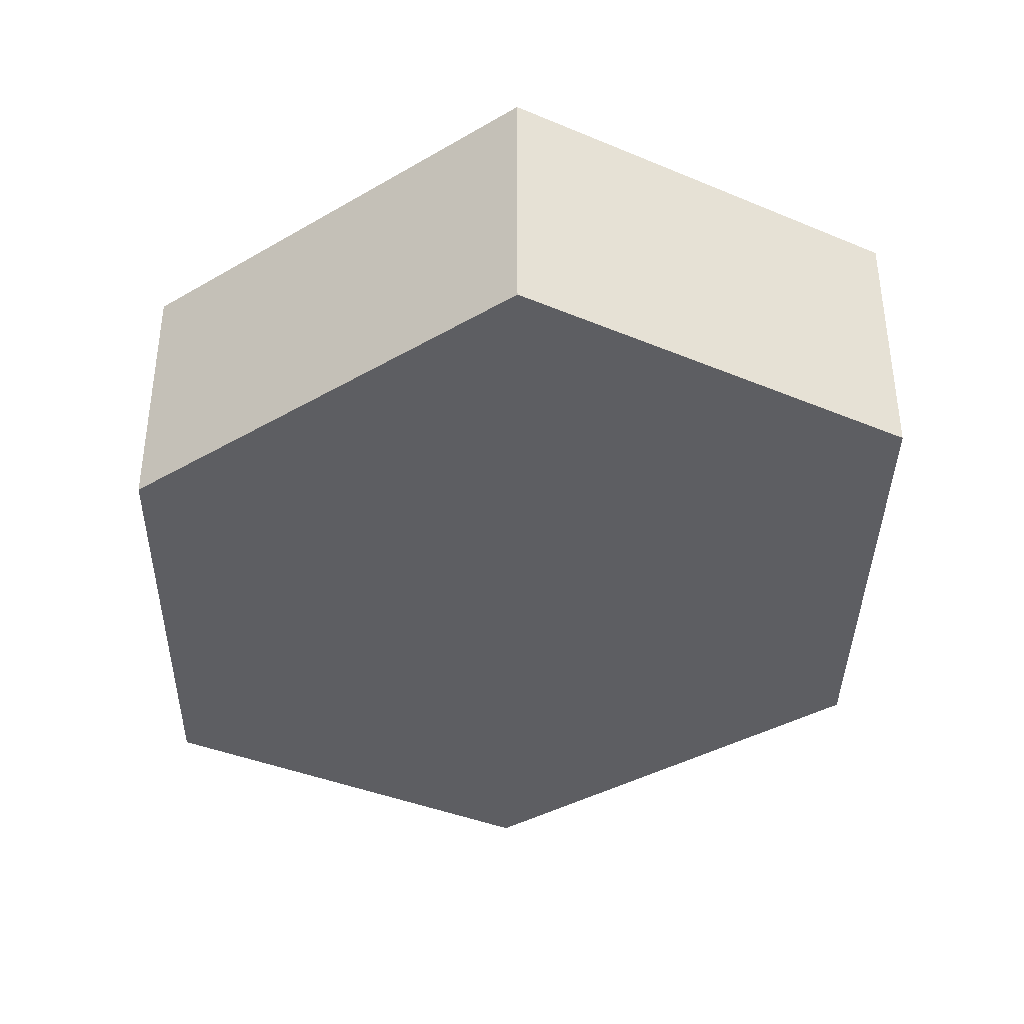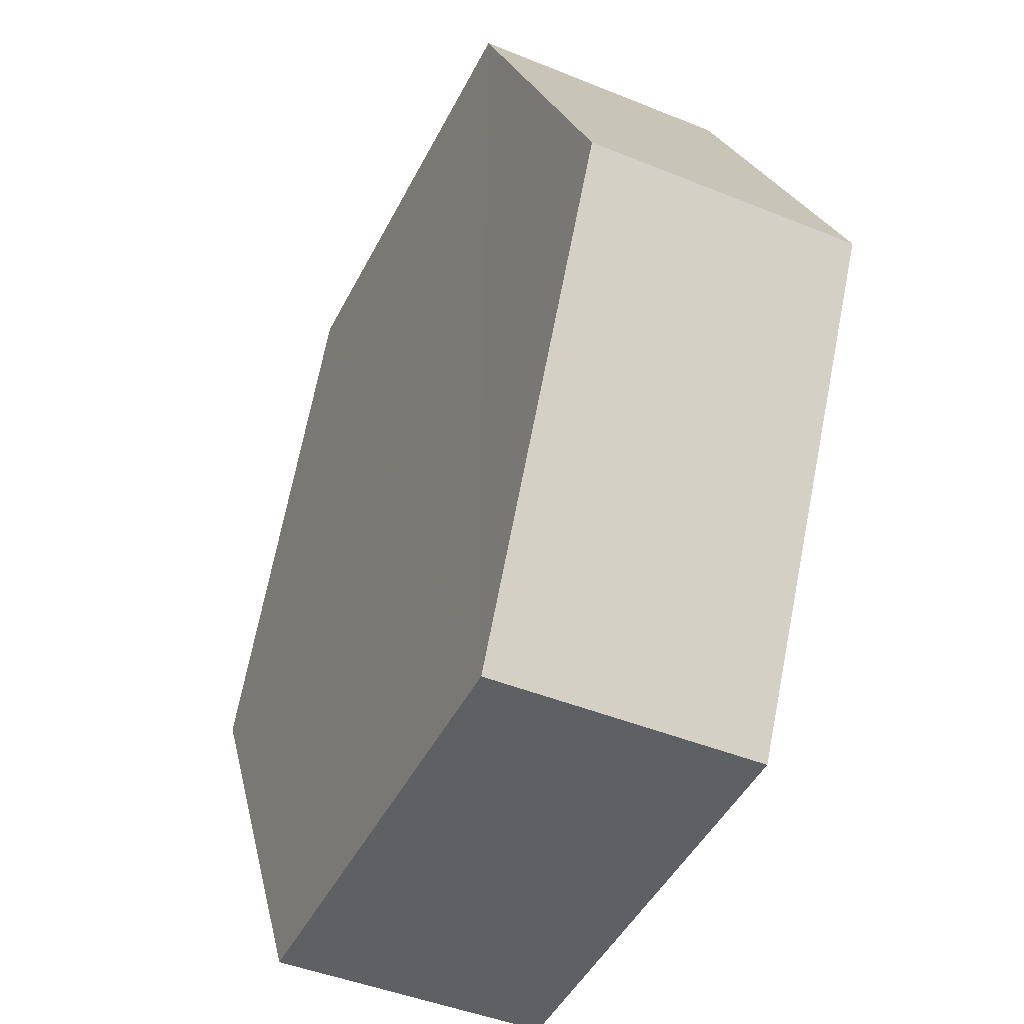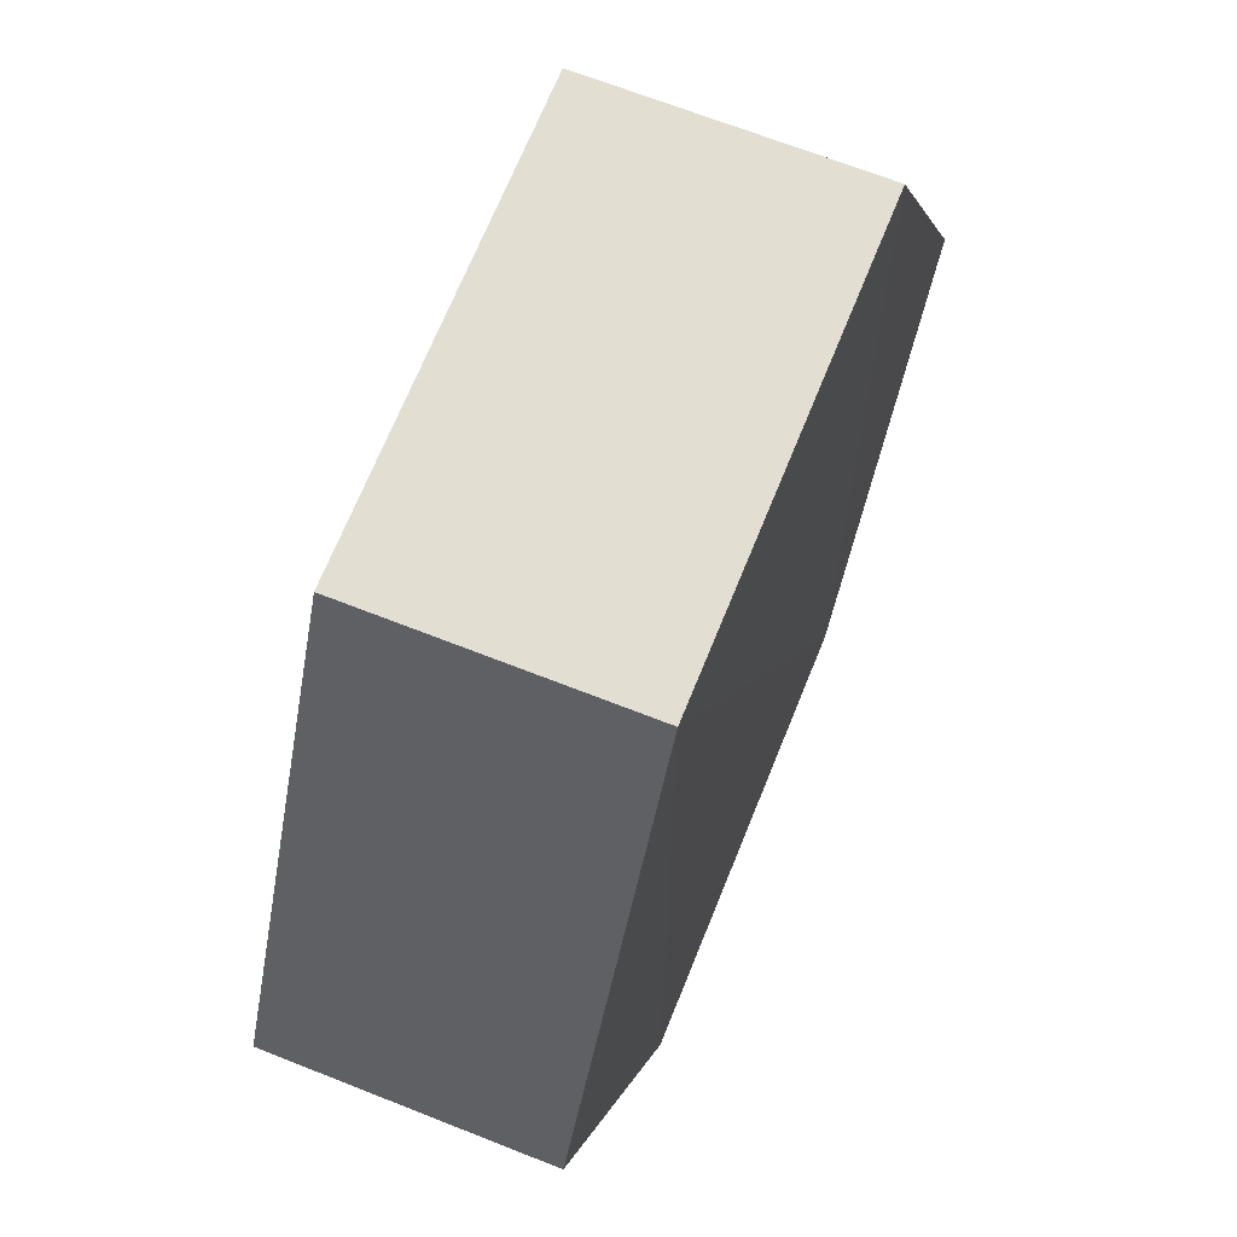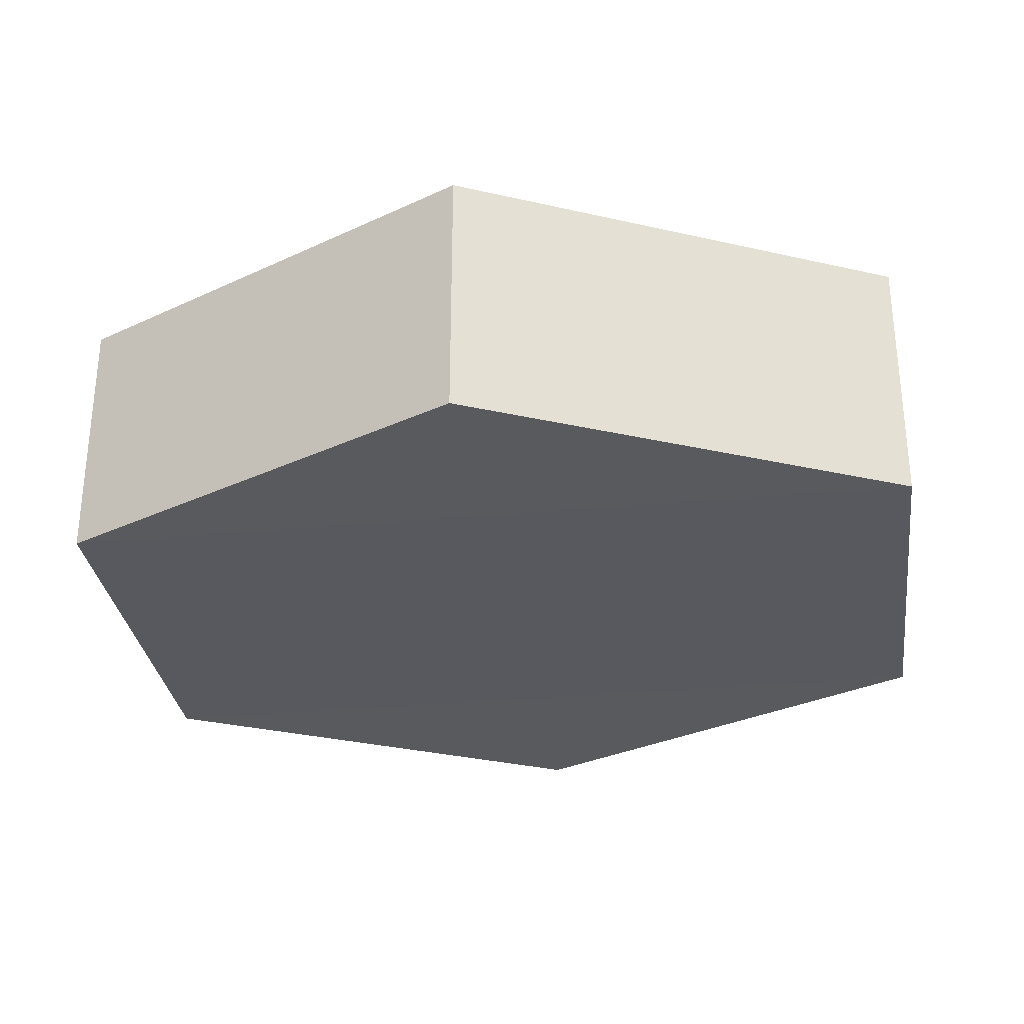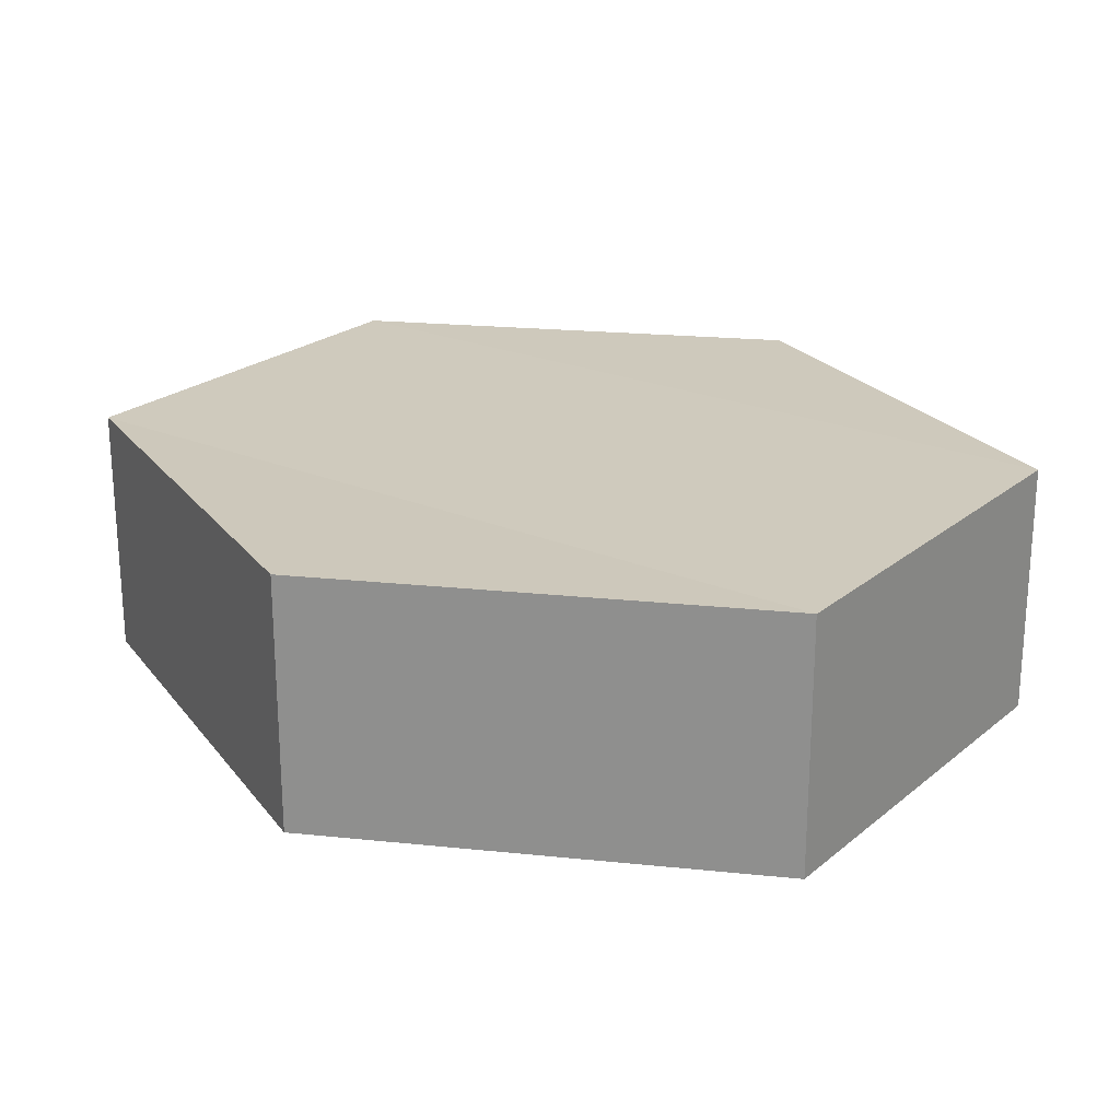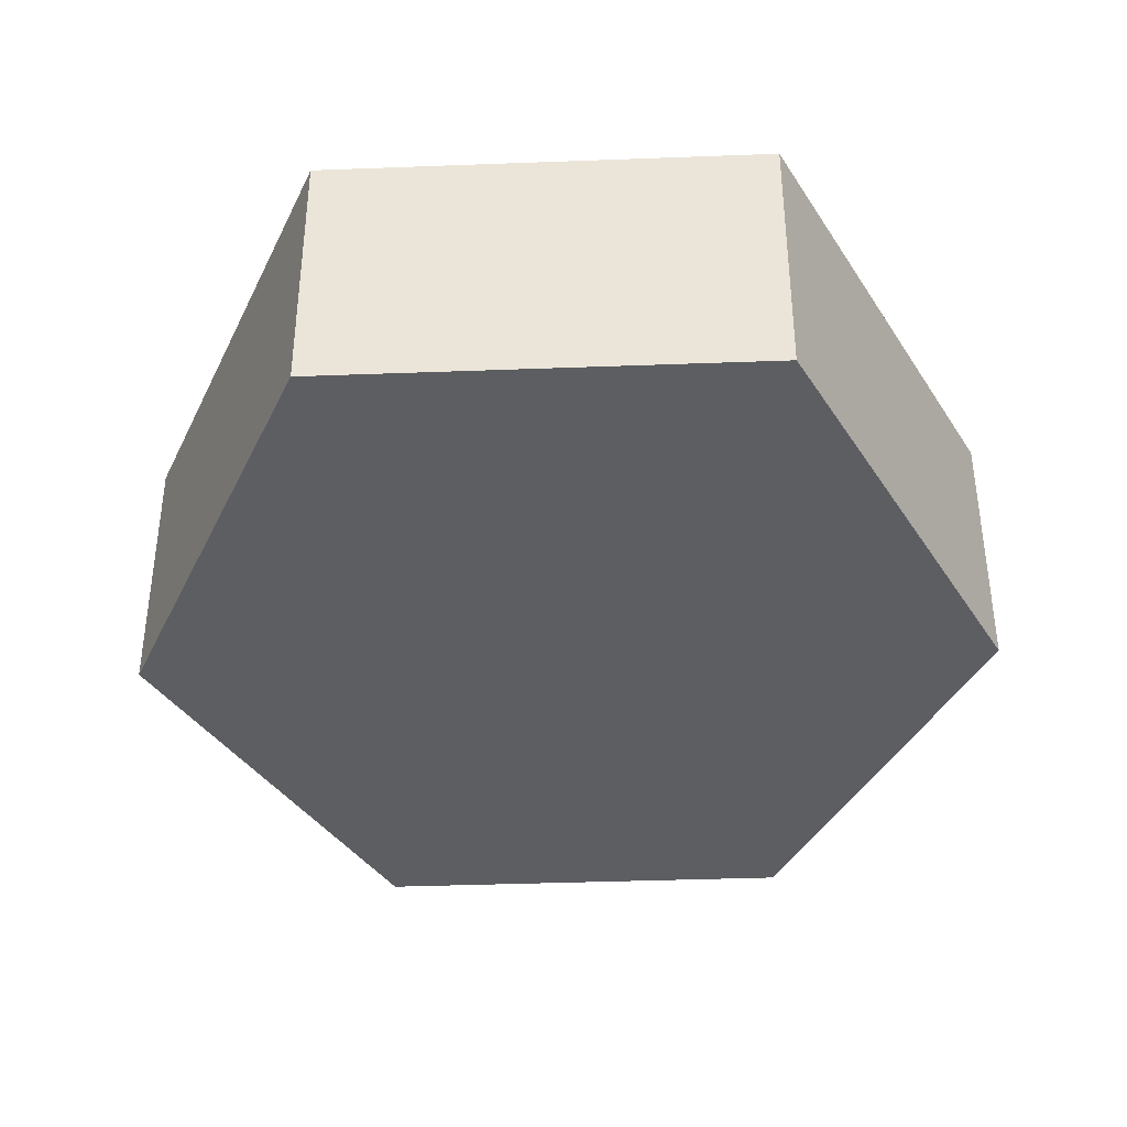
<metadata>
{"format":"obj","ext":"obj","renderer":"f3d","projection":"perspective","resolution":1024,"background":"white","views":[{"elev":-38.6,"azim":-27.4,"up":"+Z"},{"elev":-44.7,"azim":-115.3,"up":"+Y"},{"elev":68.1,"azim":-68.1,"up":"+Y"},{"elev":-30.5,"azim":-82.2,"up":"+Z"},{"elev":22.6,"azim":126.3,"up":"+Z"},{"elev":-38.2,"azim":2.6,"up":"+Z"}]}
</metadata>
<code>
o 8791
v 2178 1892 9.224
v 2178 1892 9.212
v 2178 1892 9.212
v 2178 1892 9.212
v 2178 1892 9.212
v 2178 1892 9.212
v 2178 1892 9.224
v 2178 1892 9.212
v 2178 1892 9.224
v 2178 1892 9.212
v 2178 1892 9.212
v 2178 1892 9.212
v 2178 1892 9.212
v 2178 1892 9.212
v 2178 1892 9.212
v 2178 1892 9.212
v 2178 1892 9.212
v 2178 1892 9.224
v 2178 1892 9.224
v 2178 1892 9.224
v 2178 1892 9.224
v 2178 1892 9.224
v 2178 1892 9.224
v 2178 1892 9.224
v 2178 1892 9.212
v 2178 1892 9.224
v 2178 1892 9.224
v 2178 1892 9.224
v 2178 1892 9.212
v 2178 1892 9.224
v 2178 1892 9.224
v 2178 1892 9.224
f 1 2 3
f 4 2 5
f 6 7 4
f 8 9 6
f 7 10 11
f 12 11 10
f 13 10 14
f 8 15 13
f 16 1 13
f 17 18 16
f 15 19 20
f 21 19 22
f 23 12 21
f 24 25 23
f 24 1 26
f 27 15 26
f 28 29 27
f 26 30 31
f 12 30 32
f 7 32 30

</code>
